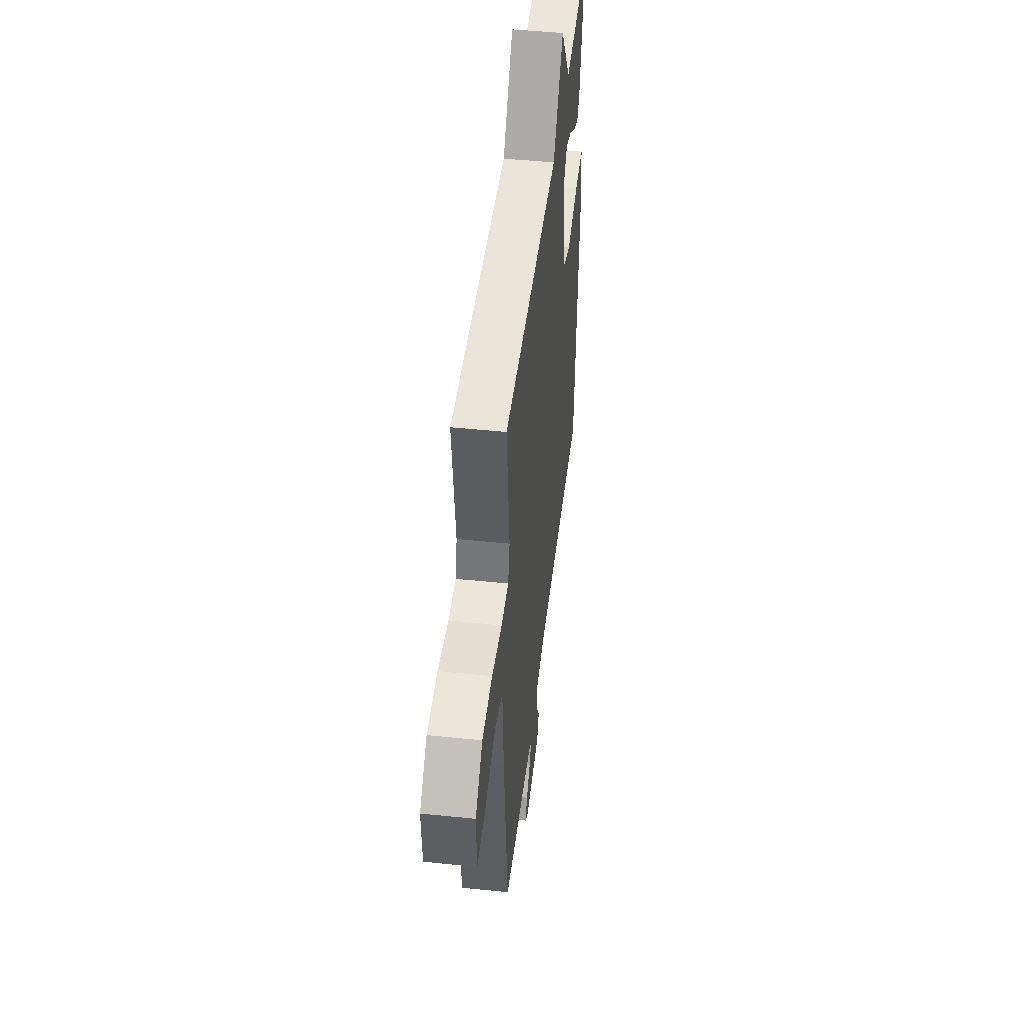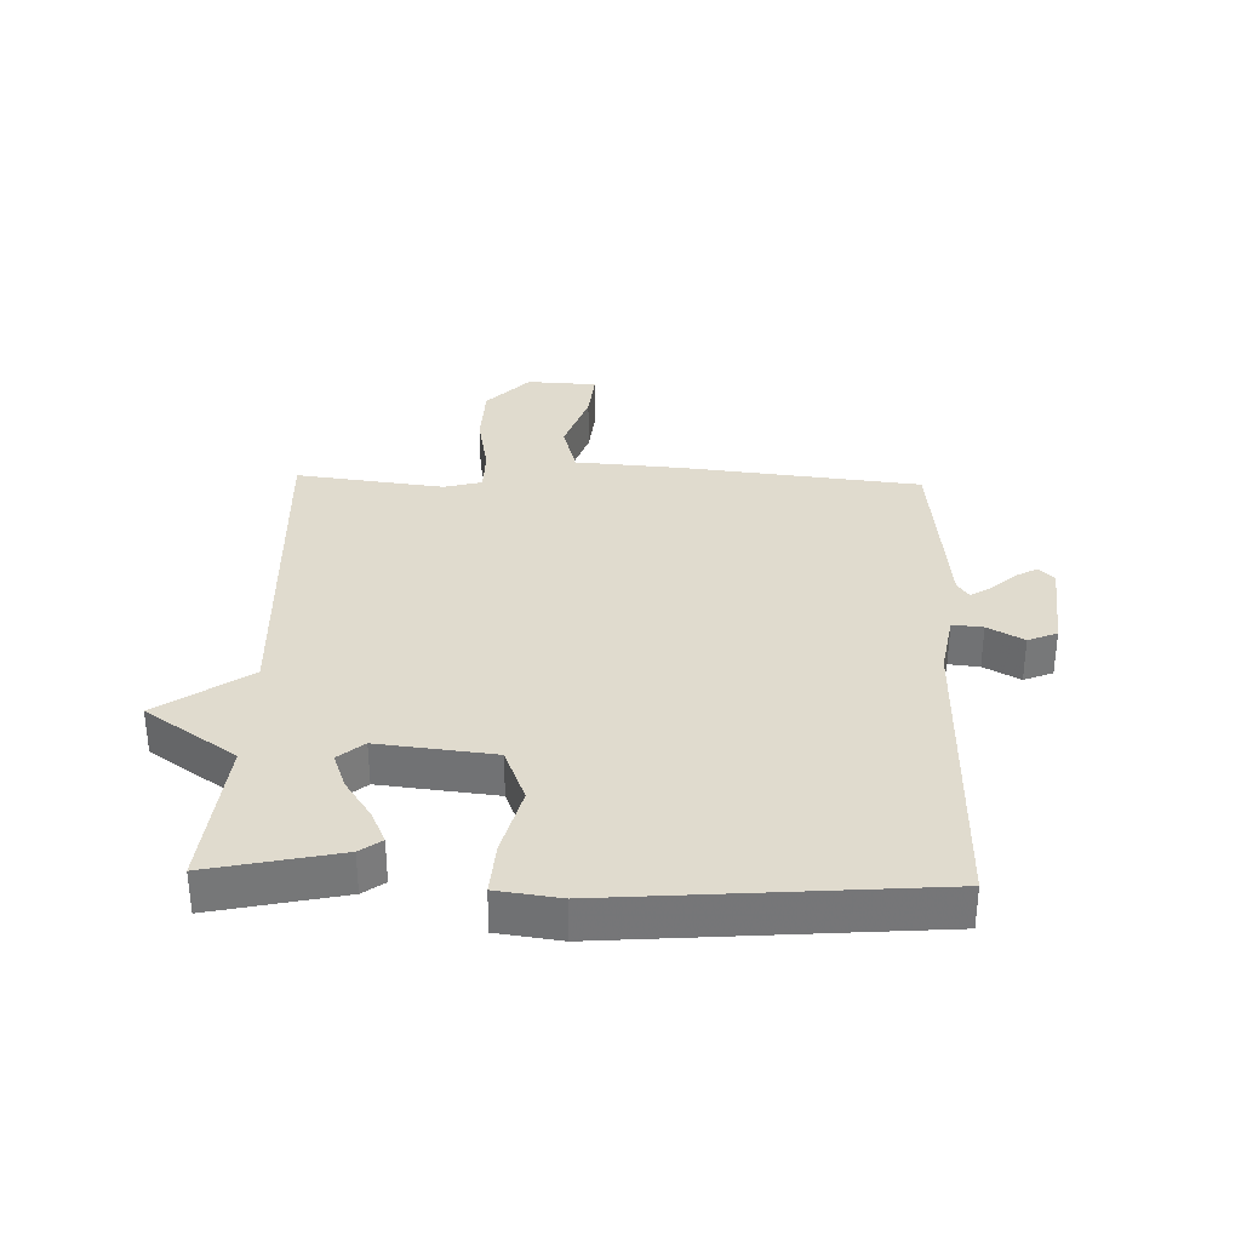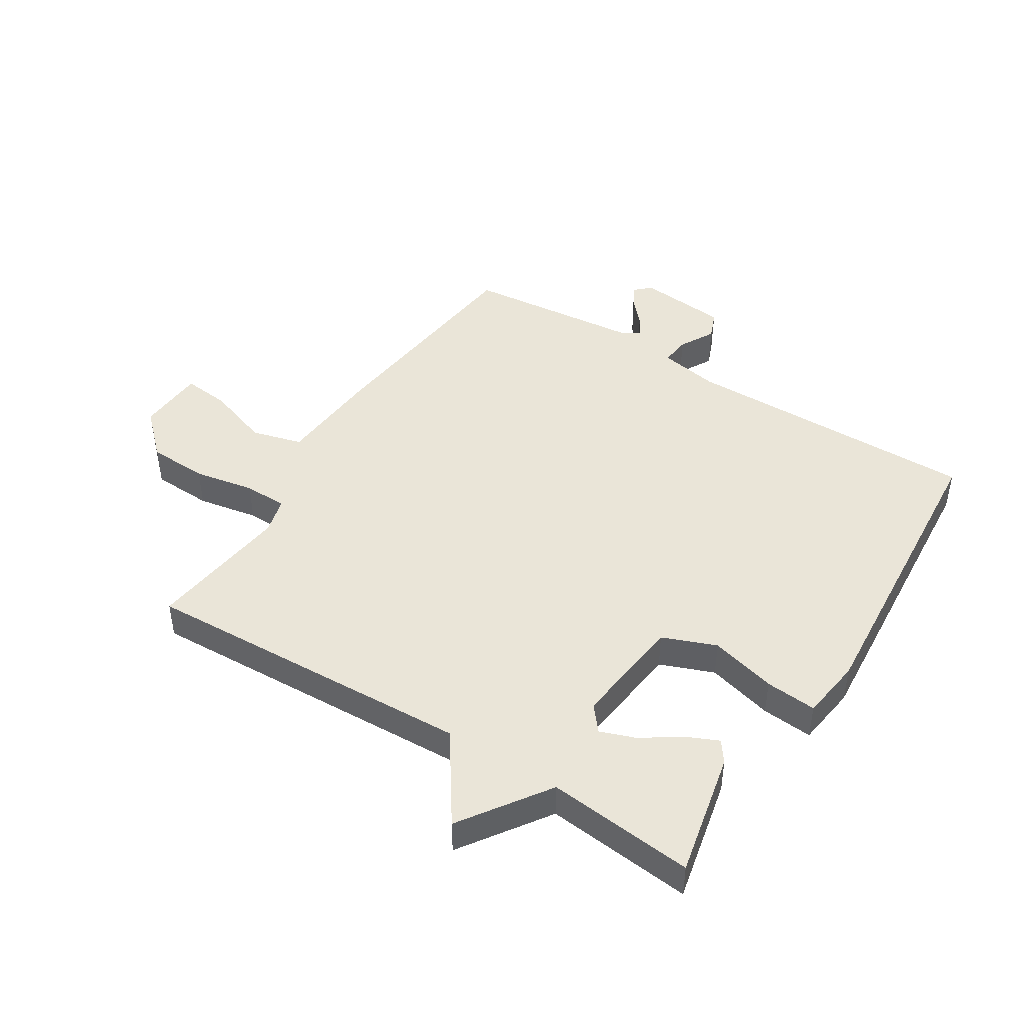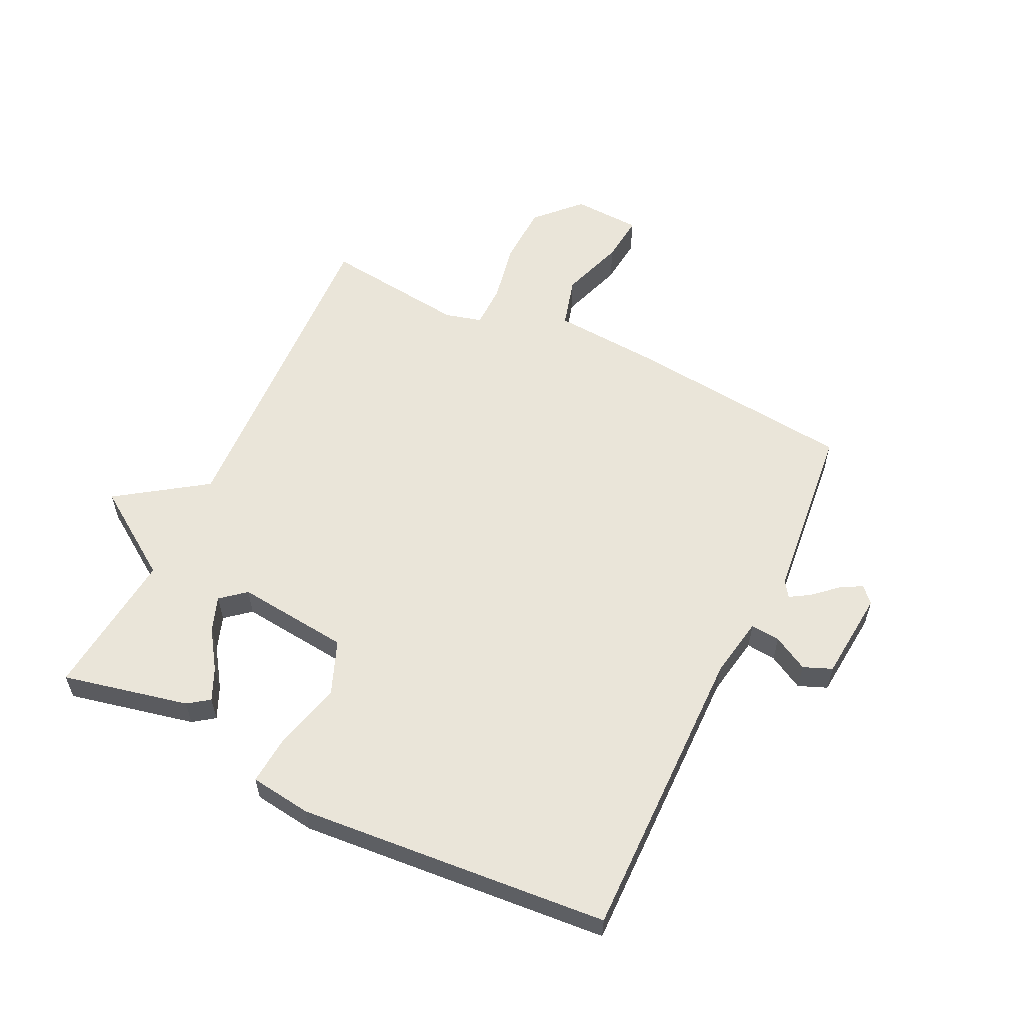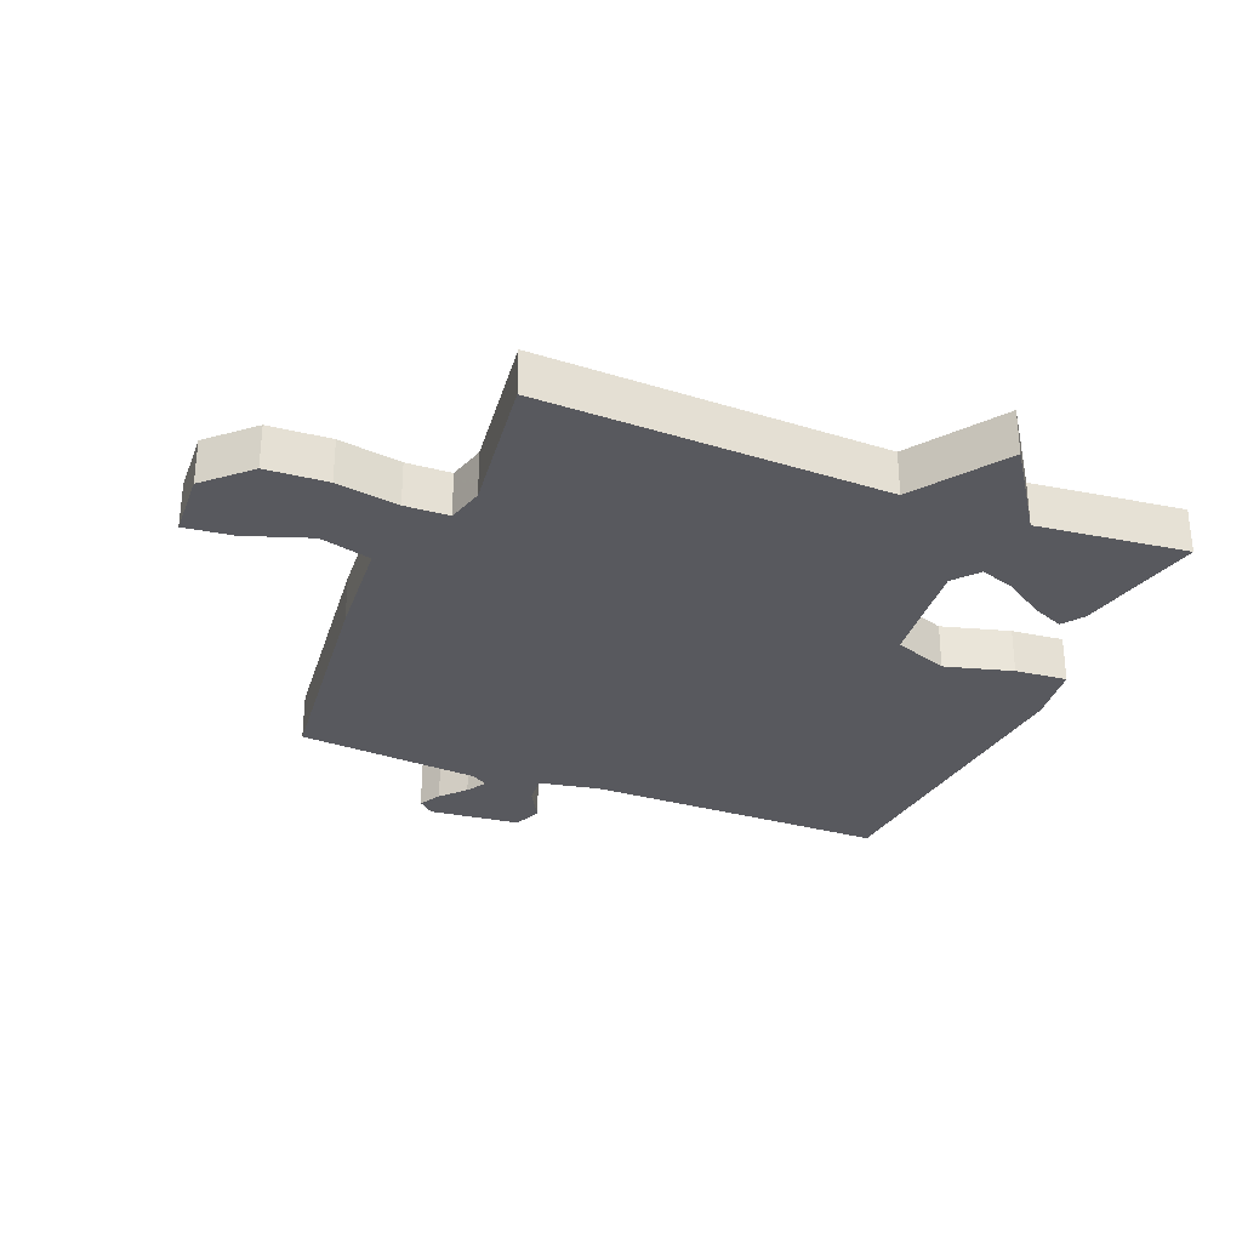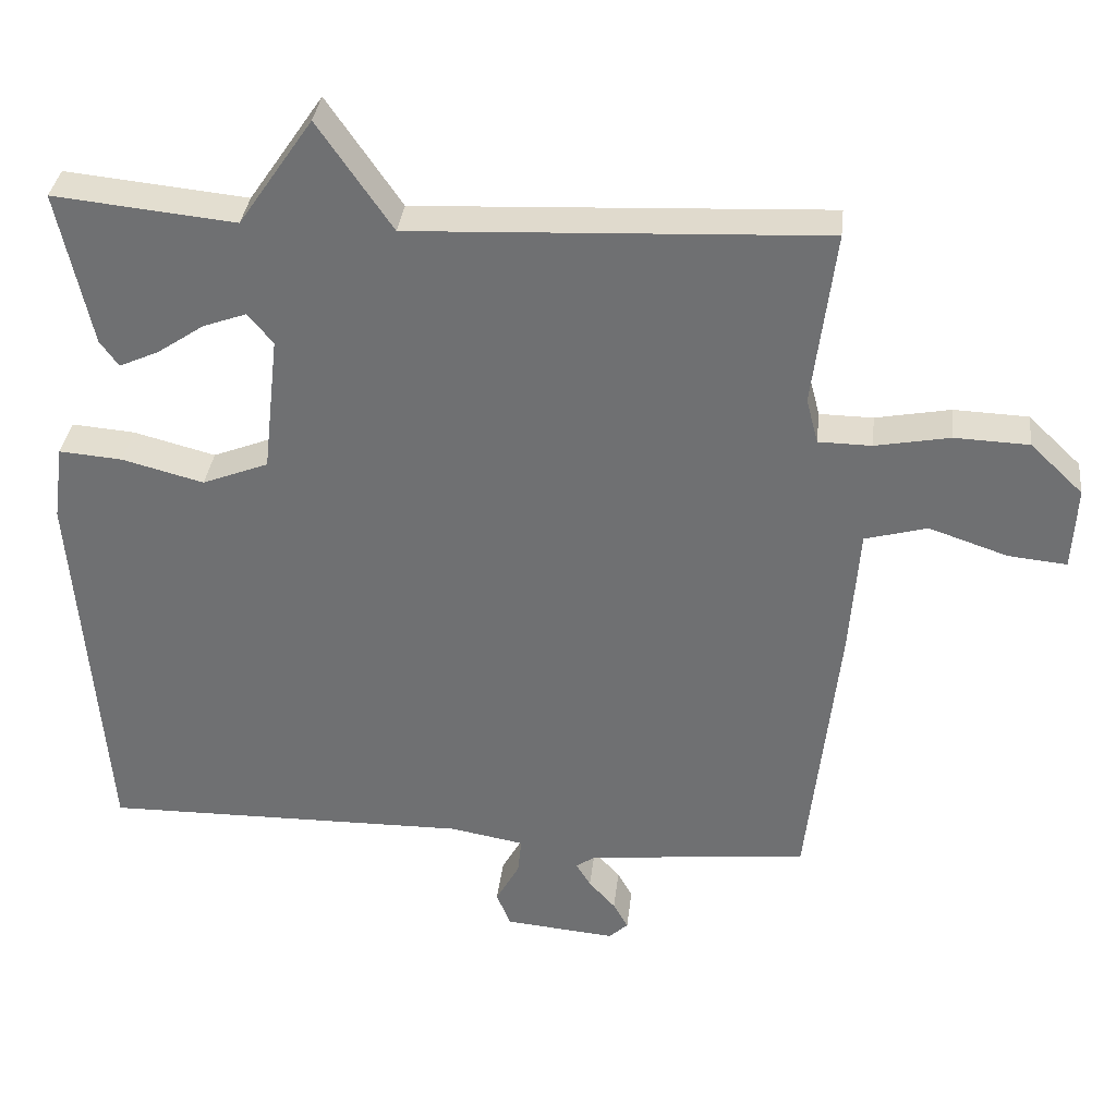
<metadata>
{"format":"obj","ext":"obj","renderer":"f3d","projection":"perspective","resolution":1024,"background":"white","views":[{"elev":47.2,"azim":-83.3,"up":"+Z"},{"elev":33.4,"azim":91.7,"up":"+Y"},{"elev":45.4,"azim":32.2,"up":"+Y"},{"elev":57.9,"azim":115.6,"up":"+Y"},{"elev":-30.4,"azim":-22.0,"up":"+Y"},{"elev":34.3,"azim":-173.7,"up":"+Z"}]}
</metadata>
<code>
v 0.5 0.07 0.5
v 0.455 0.07 0.291
v 0.43 0.07 0.256
v 0.377 0.07 0.28
v 0.313 0.07 0.323
v 0.255 0.07 0.344
v 0.221 0.07 0.303
v 0.242 0.07 0.116
v 0.331 0.07 0.081
v 0.441 0.07 0.11
v 0.526 0.07 0.117
v 0.54 0.07 0.015
v 0.5 0.07 -0.5
v 0.005 0.07 -0.495
v -0.095 0.07 -0.513
v -0.09 0.07 -0.562
v -0.058 0.07 -0.62
v -0.077 0.07 -0.667
v -0.226 0.07 -0.681
v -0.252 0.07 -0.657
v -0.232 0.07 -0.621
v -0.196 0.07 -0.581
v -0.176 0.07 -0.548
v -0.203 0.07 -0.53
v -0.5 0.07 -0.5
v -0.542 0.07 -0.119
v -0.555 0.07 0.055
v -0.639 0.07 0.078
v -0.745 0.07 0.042
v -0.824 0.07 0.034
v -0.83 0.07 0.147
v -0.759 0.07 0.215
v -0.659 0.07 0.219
v -0.558 0.07 0.2
v -0.486 0.07 0.201
v -0.47 0.07 0.262
v -0.5 0.07 0.5
v 0.055 0.07 0.475
v 0.155 0.07 0.621
v 0.255 0.07 0.475
v 0.5 0 0.5
v 0.455 0 0.291
v 0.43 0 0.256
v 0.377 0 0.28
v 0.313 0 0.323
v 0.255 0 0.344
v 0.221 0 0.303
v 0.242 0 0.116
v 0.331 0 0.081
v 0.441 0 0.11
v 0.526 0 0.117
v 0.54 0 0.015
v 0.5 0 -0.5
v 0.005 0 -0.495
v -0.095 0 -0.513
v -0.09 0 -0.562
v -0.058 0 -0.62
v -0.077 0 -0.667
v -0.226 0 -0.681
v -0.252 0 -0.657
v -0.232 0 -0.621
v -0.196 0 -0.581
v -0.176 0 -0.548
v -0.203 0 -0.53
v -0.5 0 -0.5
v -0.542 0 -0.119
v -0.555 0 0.055
v -0.639 0 0.078
v -0.745 0 0.042
v -0.824 0 0.034
v -0.83 0 0.147
v -0.759 0 0.215
v -0.659 0 0.219
v -0.558 0 0.2
v -0.486 0 0.201
v -0.47 0 0.262
v -0.5 0 0.5
v 0.055 0 0.475
v 0.155 0 0.621
v 0.255 0 0.475
f 38 39 40
f 36 37 38
f 35 36 38 40
f 32 33 34
f 31 32 34
f 30 31 34
f 29 30 34
f 28 29 34
f 27 28 34 35
f 27 35 40
f 26 27 40
f 25 26 40
f 24 25 40
f 20 21 22
f 19 20 22
f 18 19 22
f 17 18 22
f 16 17 22
f 15 16 22 23
f 12 13 14
f 11 12 14
f 10 11 14
f 9 10 14
f 8 9 14 15
f 15 23 24
f 8 15 24
f 7 8 24
f 3 4 5
f 2 3 5
f 1 2 5
f 40 1 5
f 40 5 6
f 7 24 40
f 6 7 40
f 80 79 78
f 78 77 76
f 80 78 76 75
f 74 73 72
f 74 72 71
f 74 71 70
f 74 70 69
f 74 69 68
f 75 74 68 67
f 80 75 67
f 80 67 66
f 80 66 65
f 80 65 64
f 62 61 60
f 62 60 59
f 62 59 58
f 62 58 57
f 62 57 56
f 63 62 56 55
f 54 53 52
f 54 52 51
f 54 51 50
f 54 50 49
f 55 54 49 48
f 64 63 55
f 64 55 48
f 64 48 47
f 45 44 43
f 45 43 42
f 45 42 41
f 45 41 80
f 46 45 80
f 80 64 47
f 80 47 46
f 1 41 42 2
f 2 42 43 3
f 3 43 44 4
f 4 44 45 5
f 5 45 46 6
f 6 46 47 7
f 7 47 48 8
f 8 48 49 9
f 9 49 50 10
f 10 50 51 11
f 11 51 52 12
f 12 52 53 13
f 13 53 54 14
f 14 54 55 15
f 15 55 56 16
f 16 56 57 17
f 17 57 58 18
f 18 58 59 19
f 19 59 60 20
f 20 60 61 21
f 21 61 62 22
f 22 62 63 23
f 23 63 64 24
f 24 64 65 25
f 25 65 66 26
f 26 66 67 27
f 27 67 68 28
f 28 68 69 29
f 29 69 70 30
f 30 70 71 31
f 31 71 72 32
f 32 72 73 33
f 33 73 74 34
f 34 74 75 35
f 35 75 76 36
f 36 76 77 37
f 37 77 78 38
f 38 78 79 39
f 39 79 80 40
f 40 80 41 1

</code>
